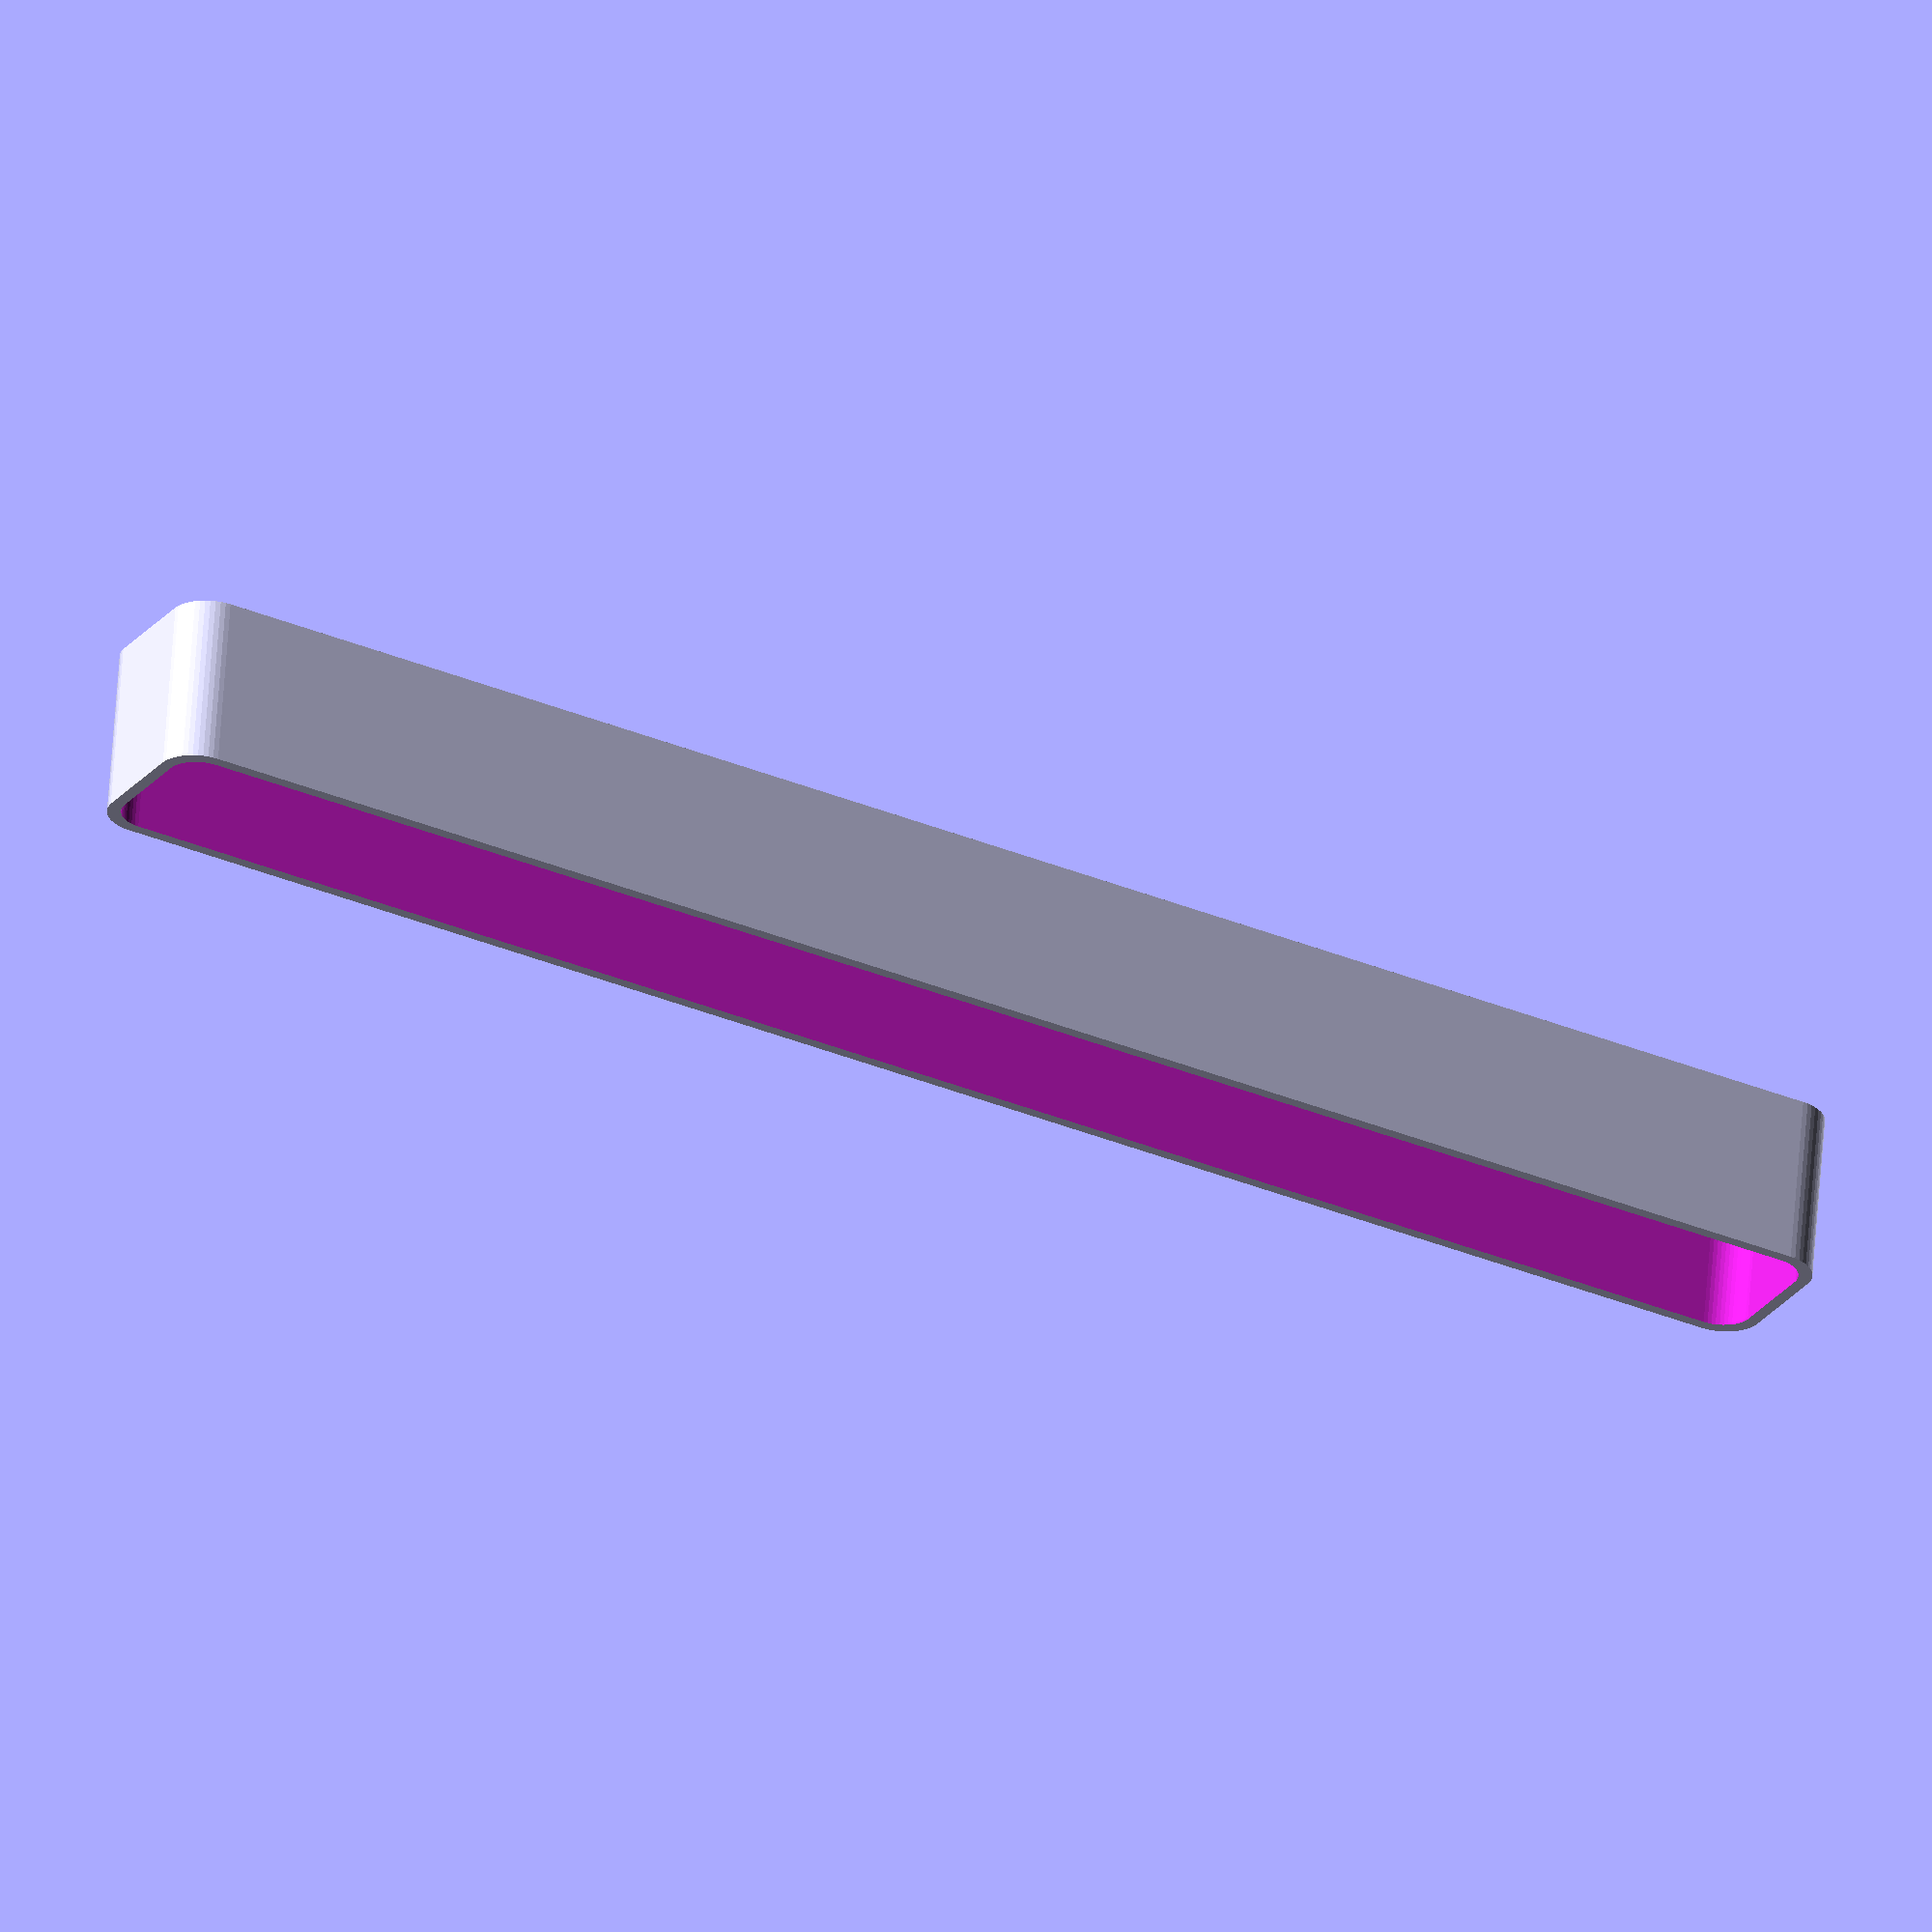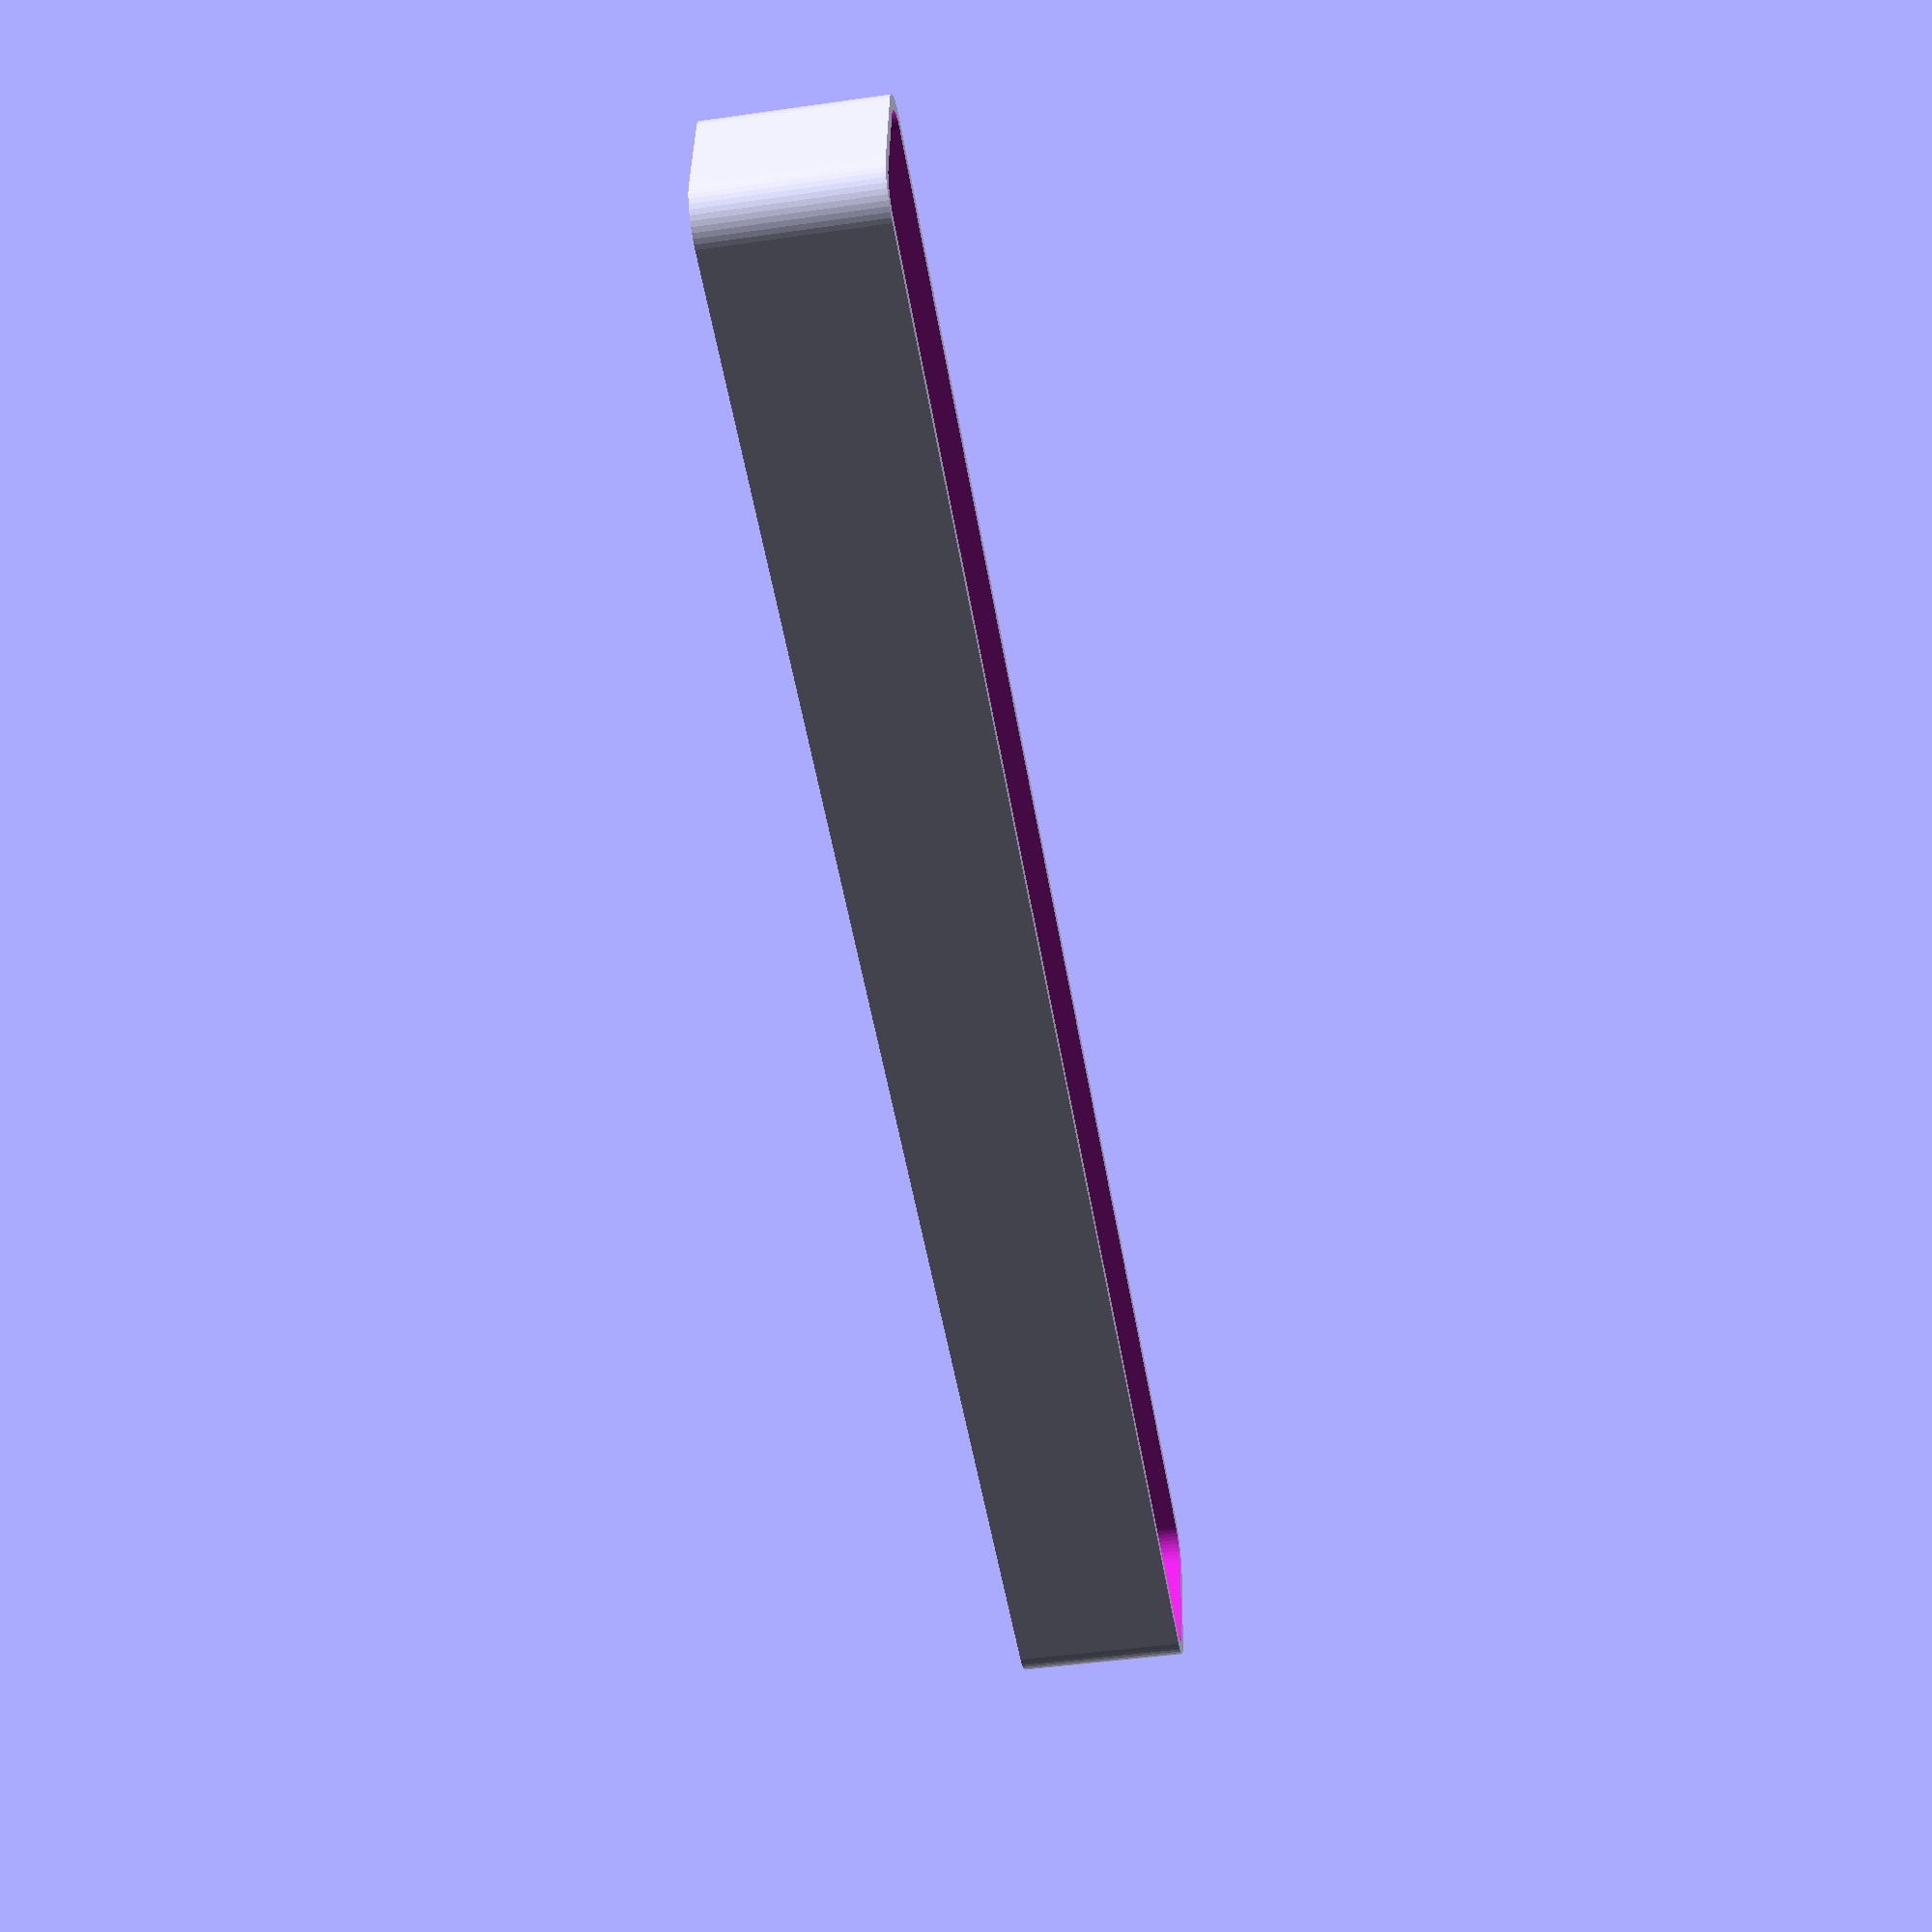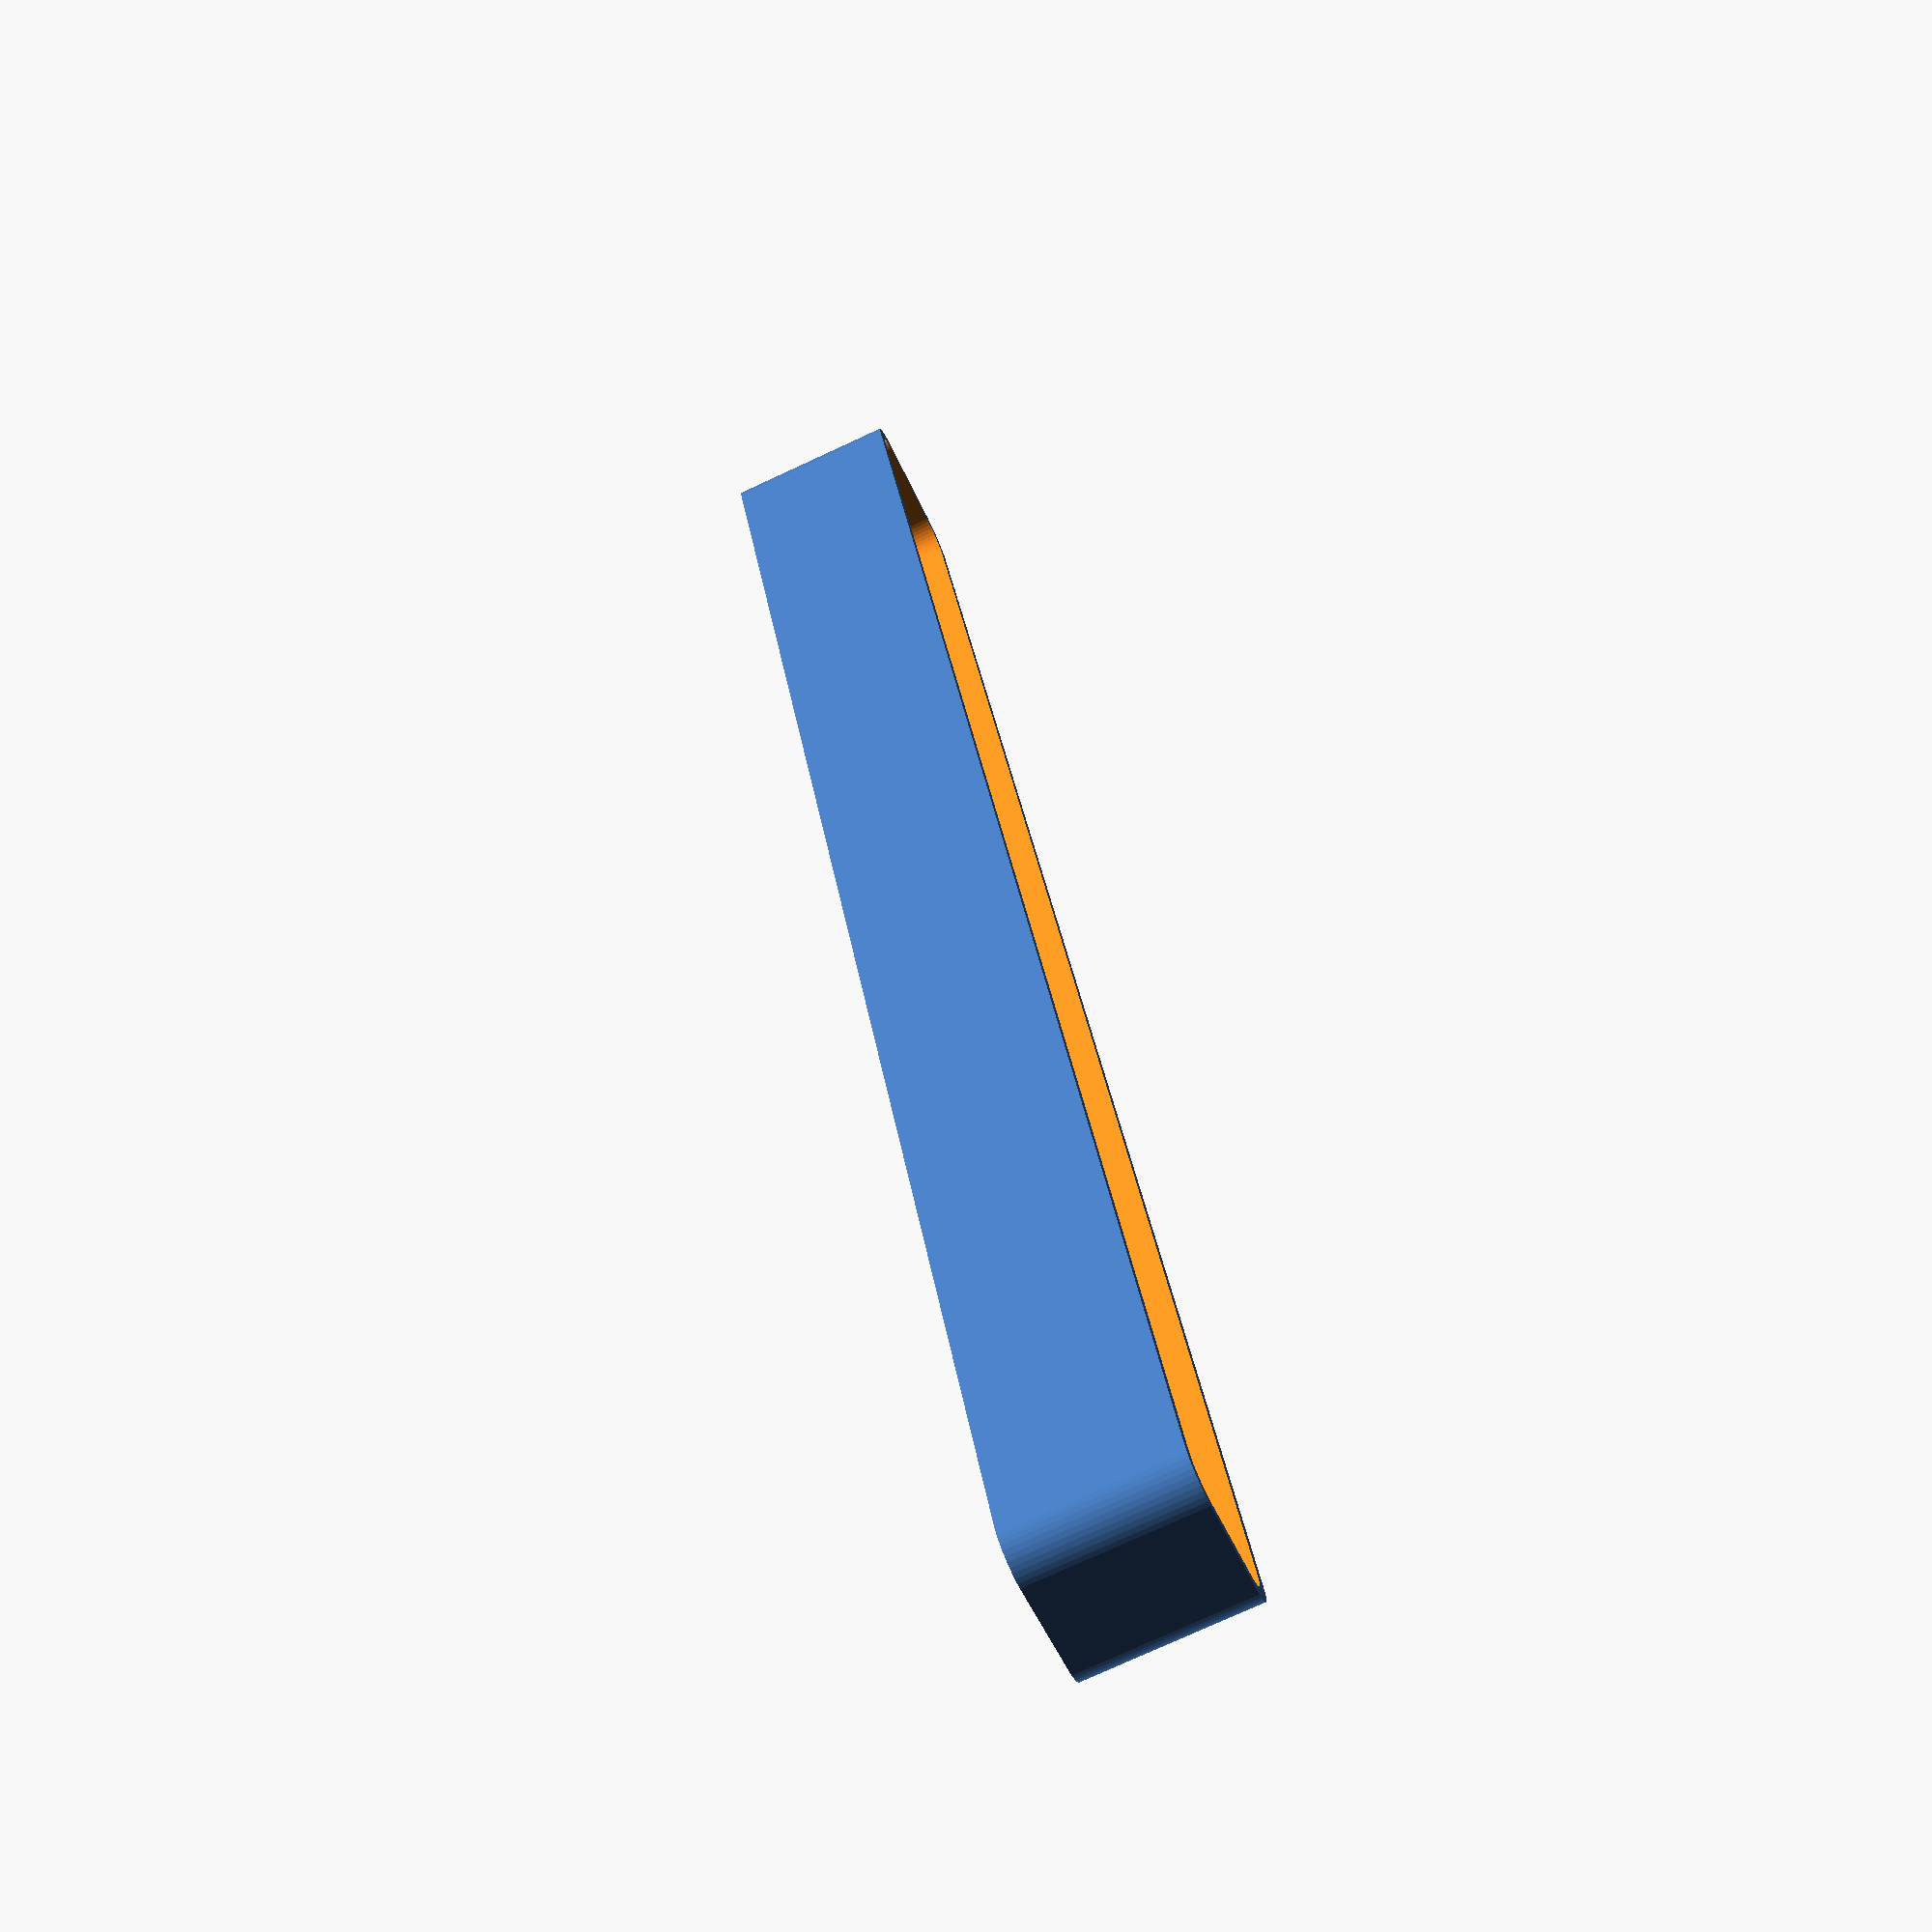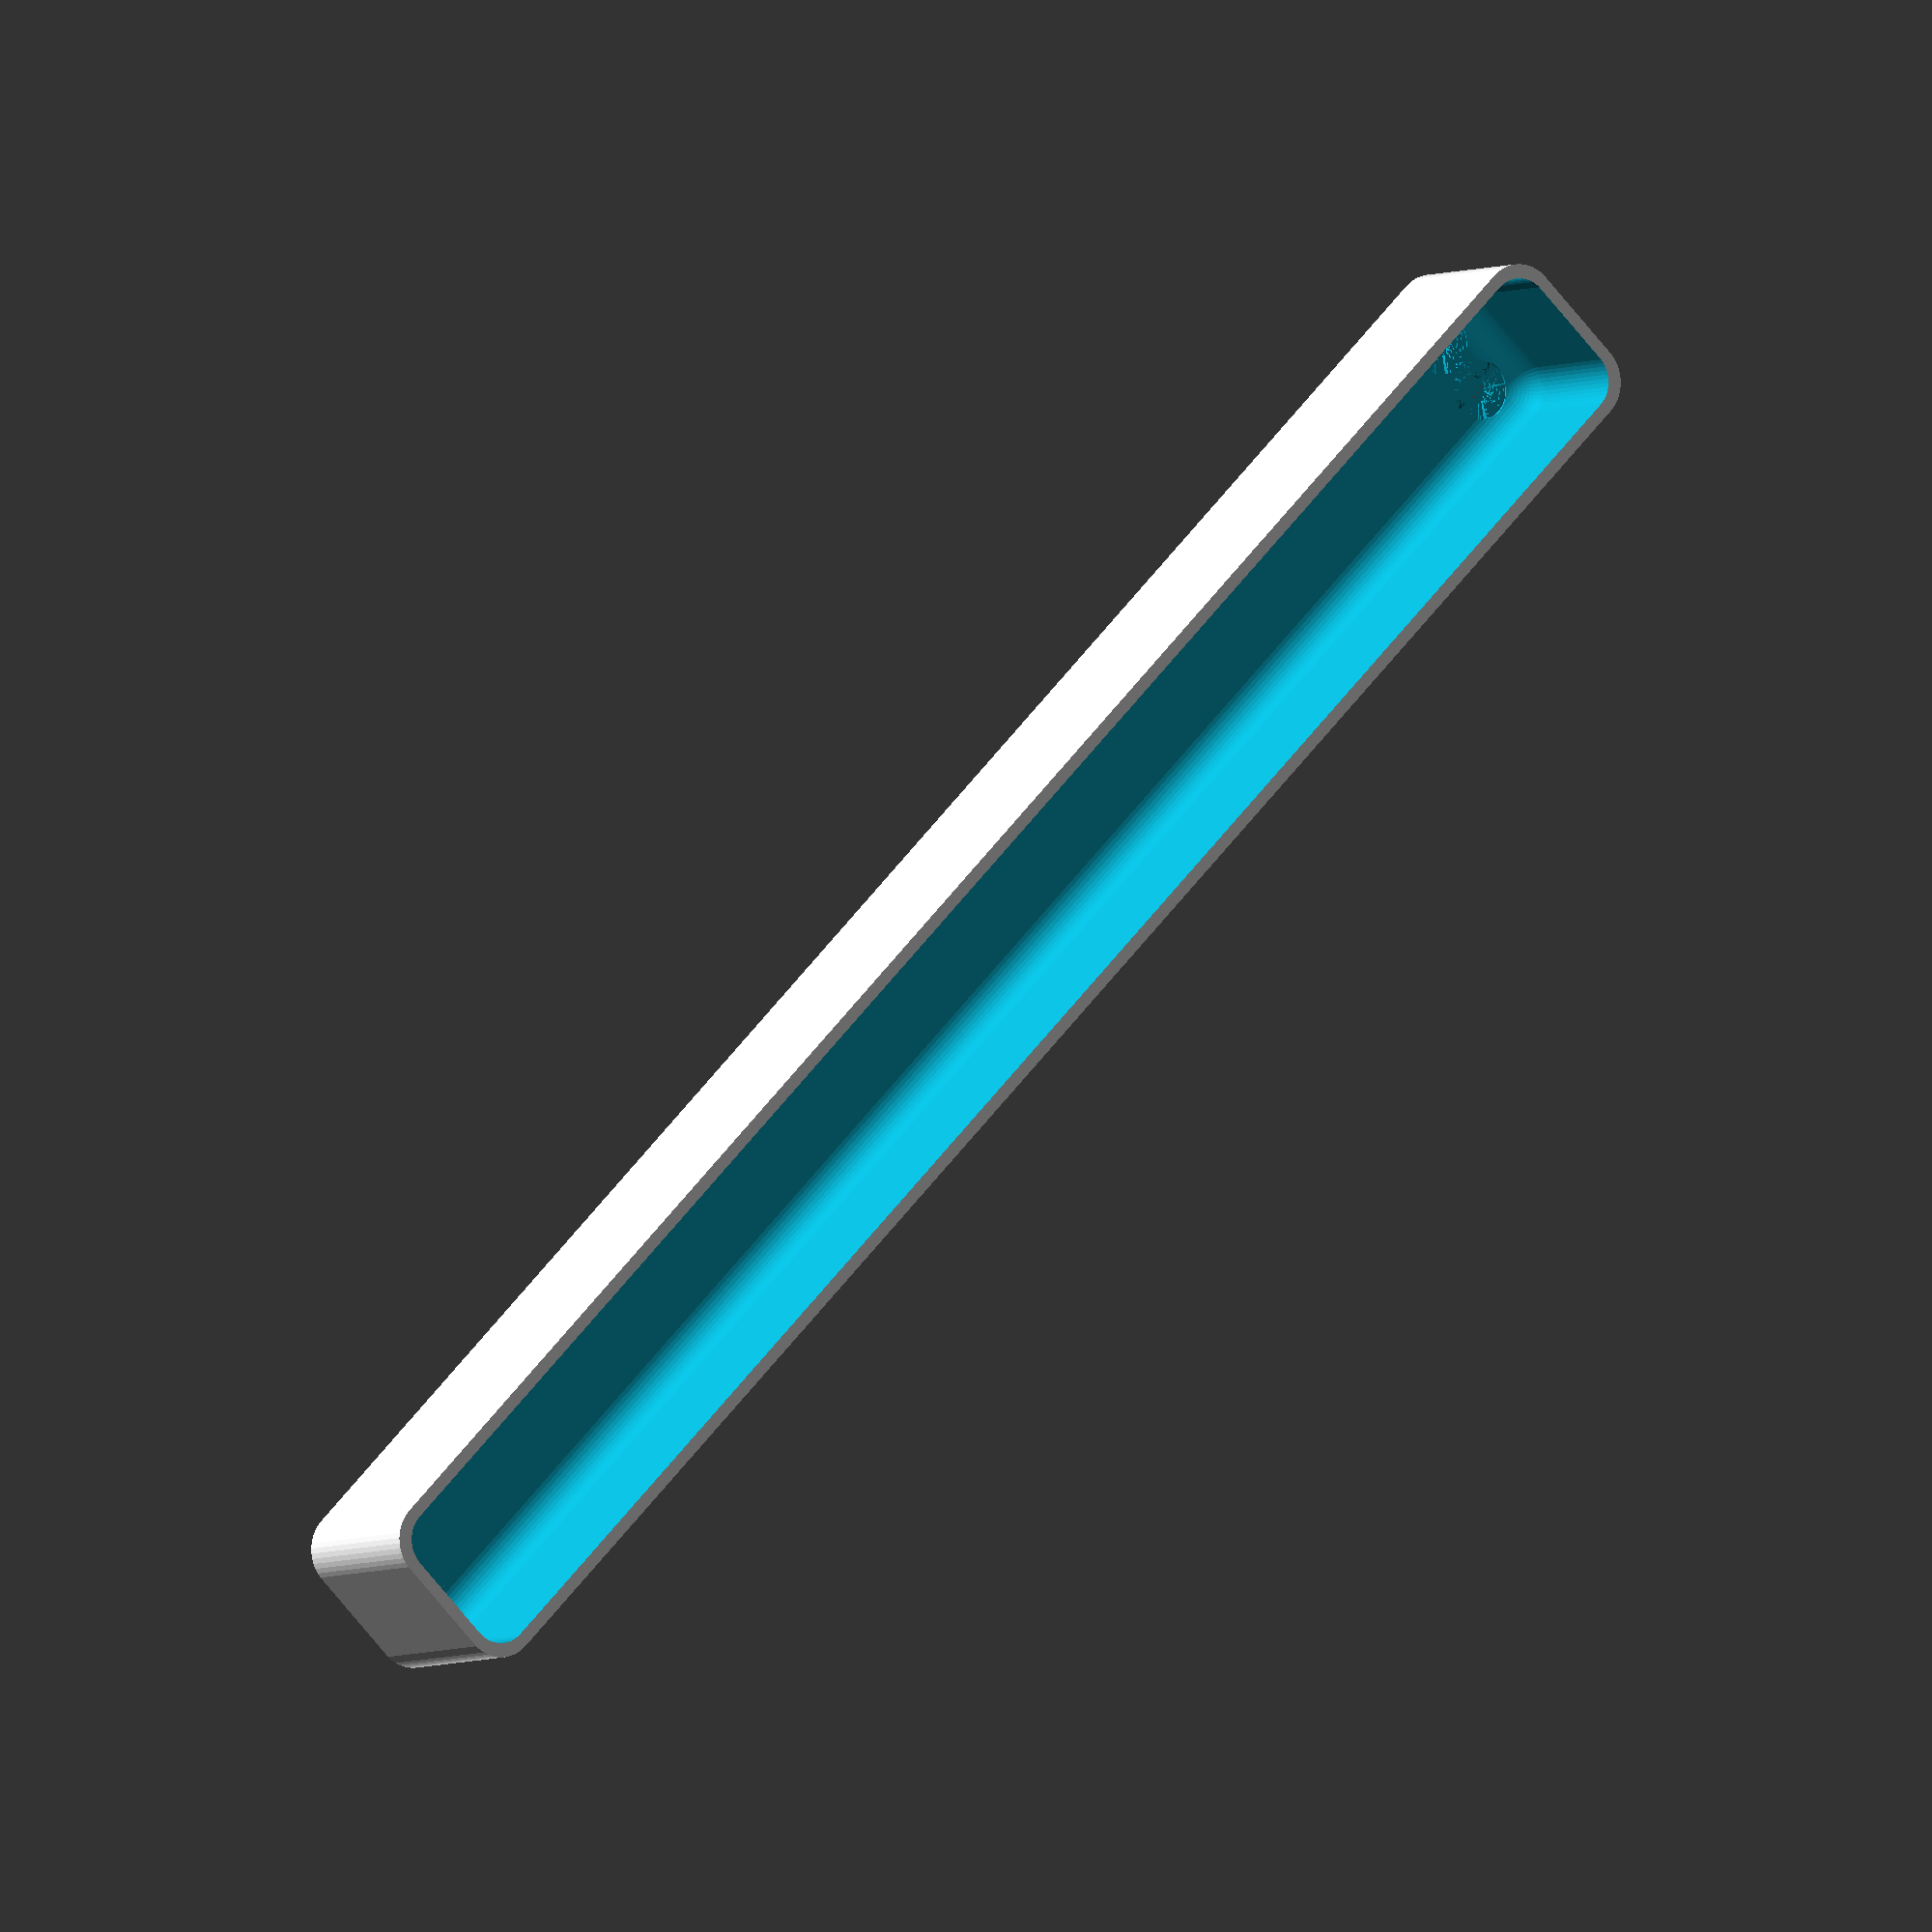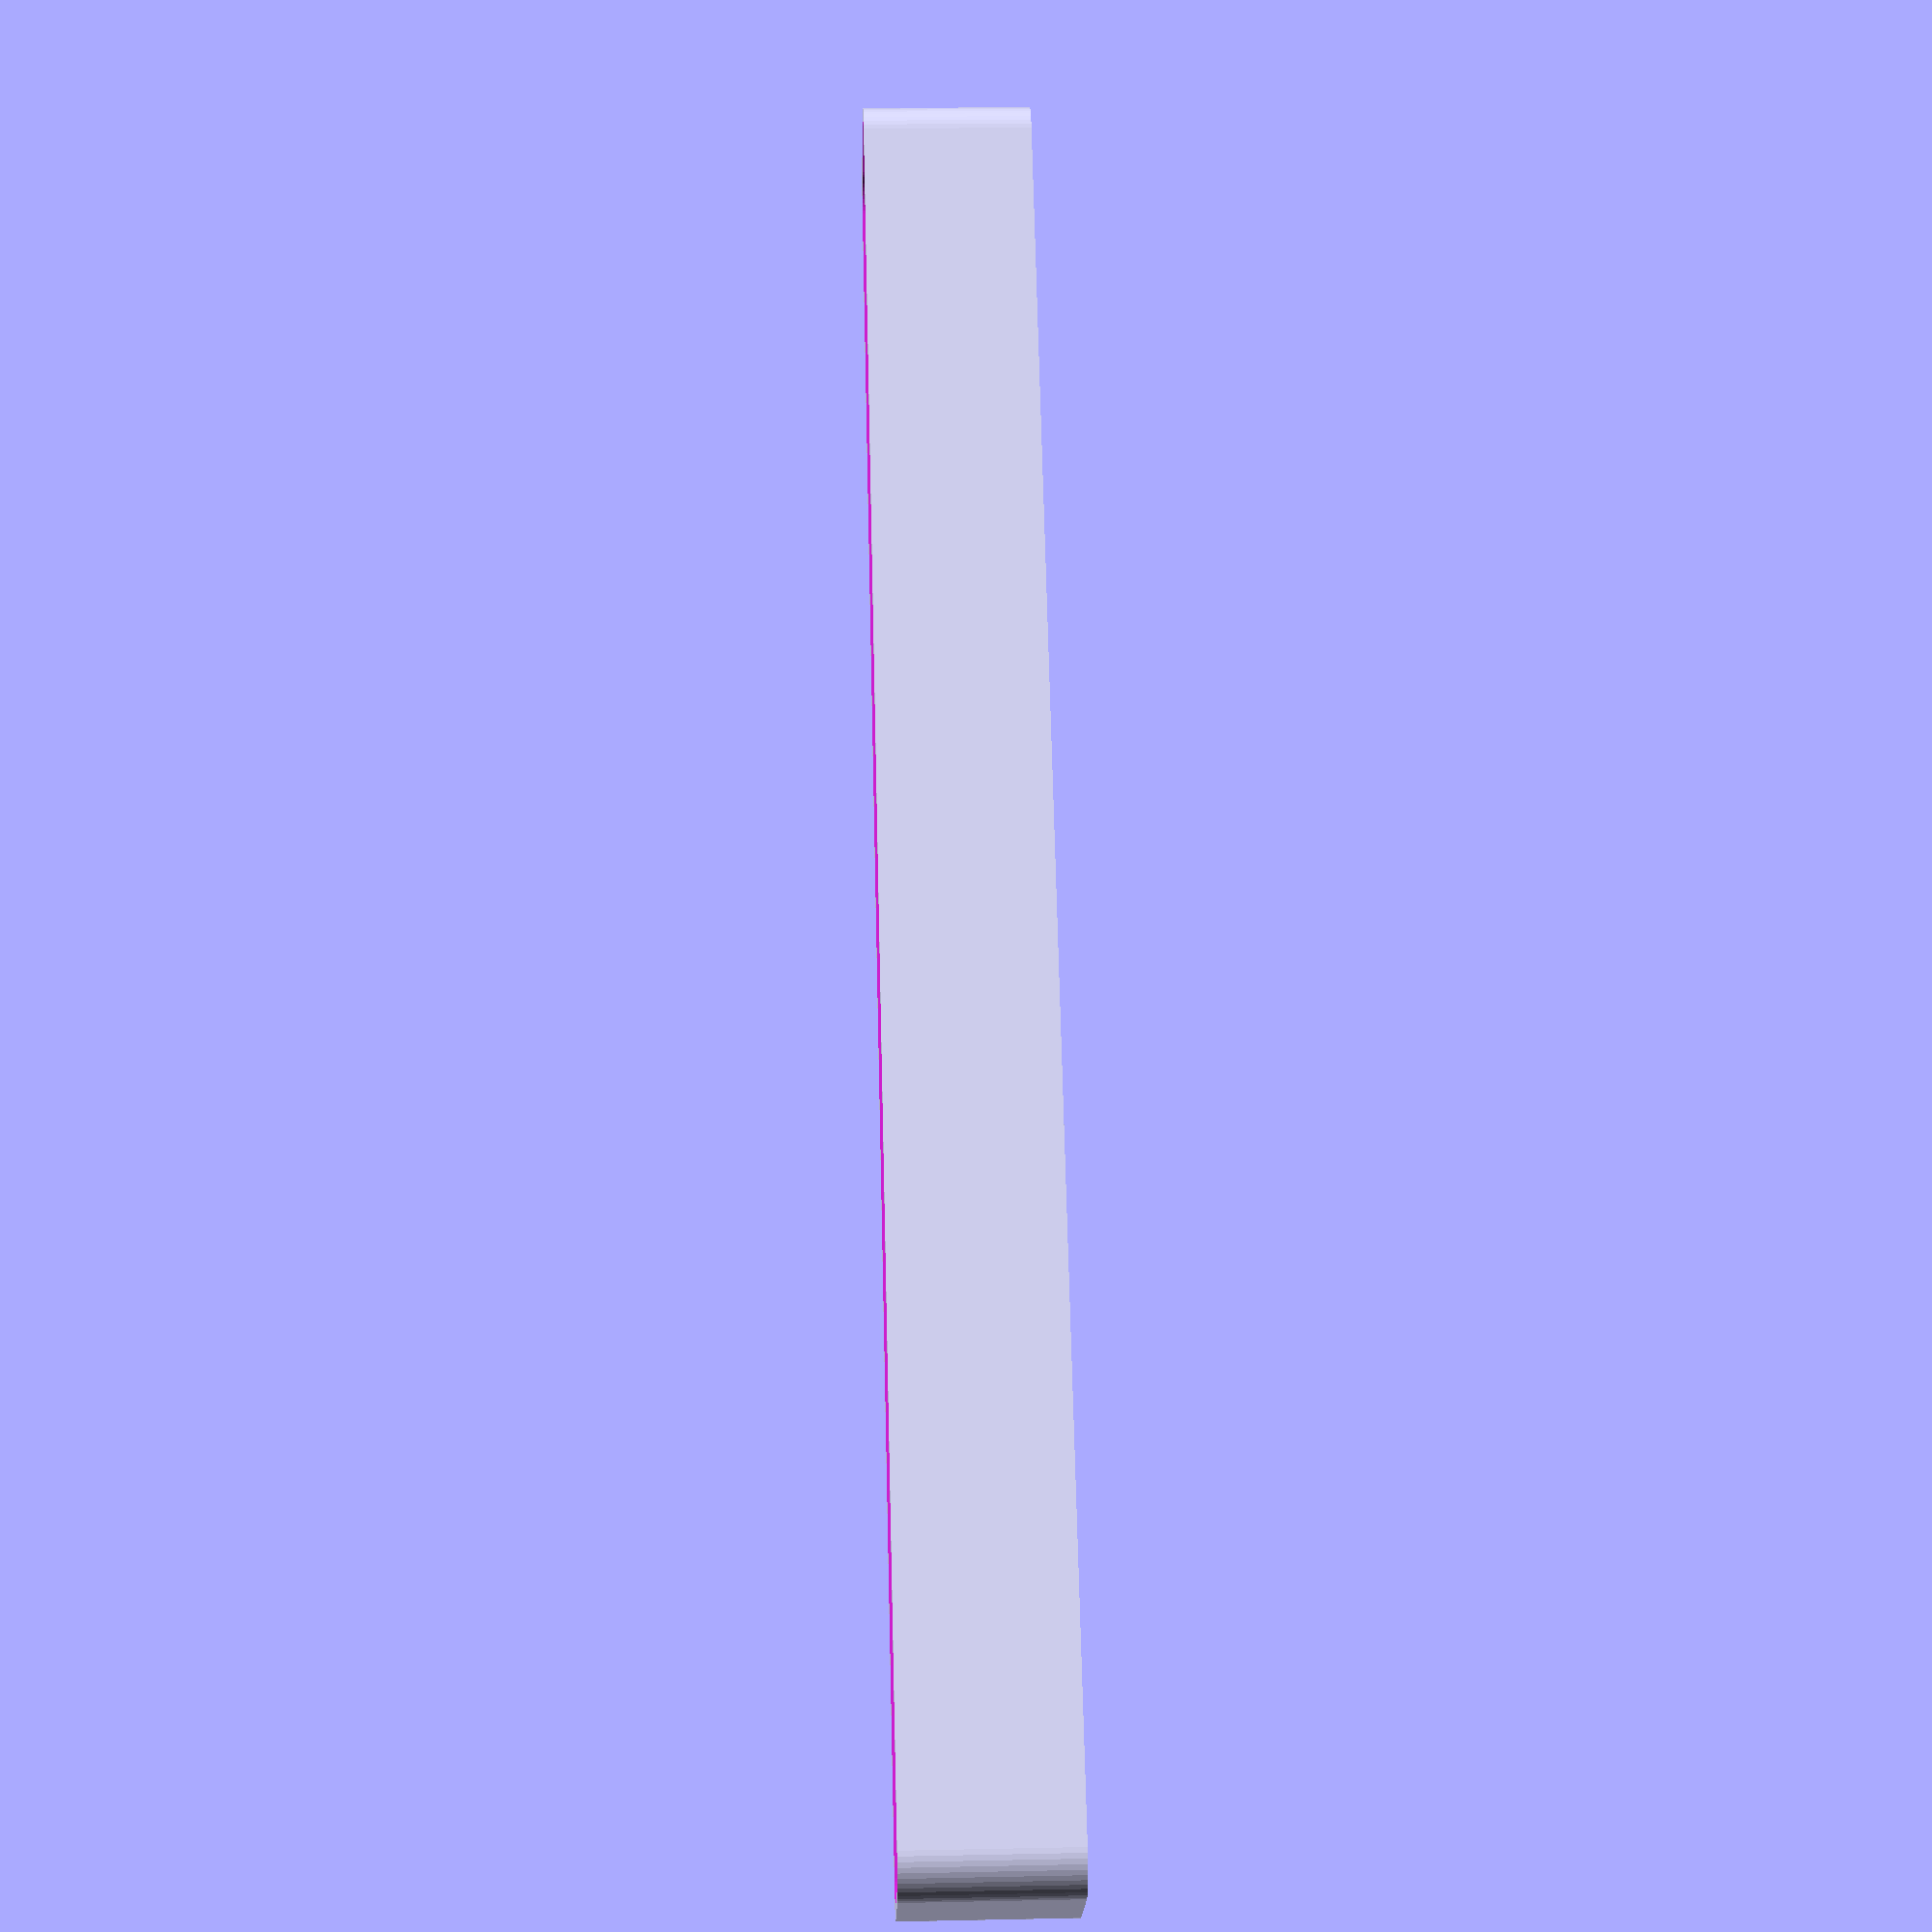
<openscad>
$fn = 50;


difference() {
	union() {
		hull() {
			translate(v = [-6.2500000000, 107.5000000000, 0]) {
				cylinder(h = 21, r = 5);
			}
			translate(v = [6.2500000000, 107.5000000000, 0]) {
				cylinder(h = 21, r = 5);
			}
			translate(v = [-6.2500000000, -107.5000000000, 0]) {
				cylinder(h = 21, r = 5);
			}
			translate(v = [6.2500000000, -107.5000000000, 0]) {
				cylinder(h = 21, r = 5);
			}
		}
	}
	union() {
		translate(v = [-3.7500000000, -105.0000000000, 2]) {
			rotate(a = [0, 0, 0]) {
				difference() {
					union() {
						translate(v = [0, 0, -2.0000000000]) {
							cylinder(h = 2, r = 1.5000000000);
						}
						translate(v = [0, 0, -1.9000000000]) {
							cylinder(h = 1.9000000000, r1 = 1.8000000000, r2 = 3.6000000000);
						}
						cylinder(h = 250, r = 3.6000000000);
						translate(v = [0, 0, -2.0000000000]) {
							cylinder(h = 2, r = 1.8000000000);
						}
						translate(v = [0, 0, -2.0000000000]) {
							cylinder(h = 2, r = 1.5000000000);
						}
					}
					union();
				}
			}
		}
		translate(v = [3.7500000000, -105.0000000000, 2]) {
			rotate(a = [0, 0, 0]) {
				difference() {
					union() {
						translate(v = [0, 0, -2.0000000000]) {
							cylinder(h = 2, r = 1.5000000000);
						}
						translate(v = [0, 0, -1.9000000000]) {
							cylinder(h = 1.9000000000, r1 = 1.8000000000, r2 = 3.6000000000);
						}
						cylinder(h = 250, r = 3.6000000000);
						translate(v = [0, 0, -2.0000000000]) {
							cylinder(h = 2, r = 1.8000000000);
						}
						translate(v = [0, 0, -2.0000000000]) {
							cylinder(h = 2, r = 1.5000000000);
						}
					}
					union();
				}
			}
		}
		translate(v = [-3.7500000000, 105.0000000000, 2]) {
			rotate(a = [0, 0, 0]) {
				difference() {
					union() {
						translate(v = [0, 0, -2.0000000000]) {
							cylinder(h = 2, r = 1.5000000000);
						}
						translate(v = [0, 0, -1.9000000000]) {
							cylinder(h = 1.9000000000, r1 = 1.8000000000, r2 = 3.6000000000);
						}
						cylinder(h = 250, r = 3.6000000000);
						translate(v = [0, 0, -2.0000000000]) {
							cylinder(h = 2, r = 1.8000000000);
						}
						translate(v = [0, 0, -2.0000000000]) {
							cylinder(h = 2, r = 1.5000000000);
						}
					}
					union();
				}
			}
		}
		translate(v = [3.7500000000, 105.0000000000, 2]) {
			rotate(a = [0, 0, 0]) {
				difference() {
					union() {
						translate(v = [0, 0, -2.0000000000]) {
							cylinder(h = 2, r = 1.5000000000);
						}
						translate(v = [0, 0, -1.9000000000]) {
							cylinder(h = 1.9000000000, r1 = 1.8000000000, r2 = 3.6000000000);
						}
						cylinder(h = 250, r = 3.6000000000);
						translate(v = [0, 0, -2.0000000000]) {
							cylinder(h = 2, r = 1.8000000000);
						}
						translate(v = [0, 0, -2.0000000000]) {
							cylinder(h = 2, r = 1.5000000000);
						}
					}
					union();
				}
			}
		}
		translate(v = [0, 0, 2]) {
			hull() {
				union() {
					translate(v = [-5.7500000000, 107.0000000000, 4]) {
						cylinder(h = 58, r = 4);
					}
					translate(v = [-5.7500000000, 107.0000000000, 4]) {
						sphere(r = 4);
					}
					translate(v = [-5.7500000000, 107.0000000000, 62]) {
						sphere(r = 4);
					}
				}
				union() {
					translate(v = [5.7500000000, 107.0000000000, 4]) {
						cylinder(h = 58, r = 4);
					}
					translate(v = [5.7500000000, 107.0000000000, 4]) {
						sphere(r = 4);
					}
					translate(v = [5.7500000000, 107.0000000000, 62]) {
						sphere(r = 4);
					}
				}
				union() {
					translate(v = [-5.7500000000, -107.0000000000, 4]) {
						cylinder(h = 58, r = 4);
					}
					translate(v = [-5.7500000000, -107.0000000000, 4]) {
						sphere(r = 4);
					}
					translate(v = [-5.7500000000, -107.0000000000, 62]) {
						sphere(r = 4);
					}
				}
				union() {
					translate(v = [5.7500000000, -107.0000000000, 4]) {
						cylinder(h = 58, r = 4);
					}
					translate(v = [5.7500000000, -107.0000000000, 4]) {
						sphere(r = 4);
					}
					translate(v = [5.7500000000, -107.0000000000, 62]) {
						sphere(r = 4);
					}
				}
			}
		}
	}
}
</openscad>
<views>
elev=297.7 azim=118.5 roll=4.1 proj=o view=wireframe
elev=224.3 azim=97.3 roll=260.4 proj=p view=solid
elev=255.3 azim=338.3 roll=245.1 proj=p view=solid
elev=4.0 azim=44.4 roll=329.8 proj=o view=wireframe
elev=338.5 azim=138.6 roll=87.9 proj=p view=wireframe
</views>
